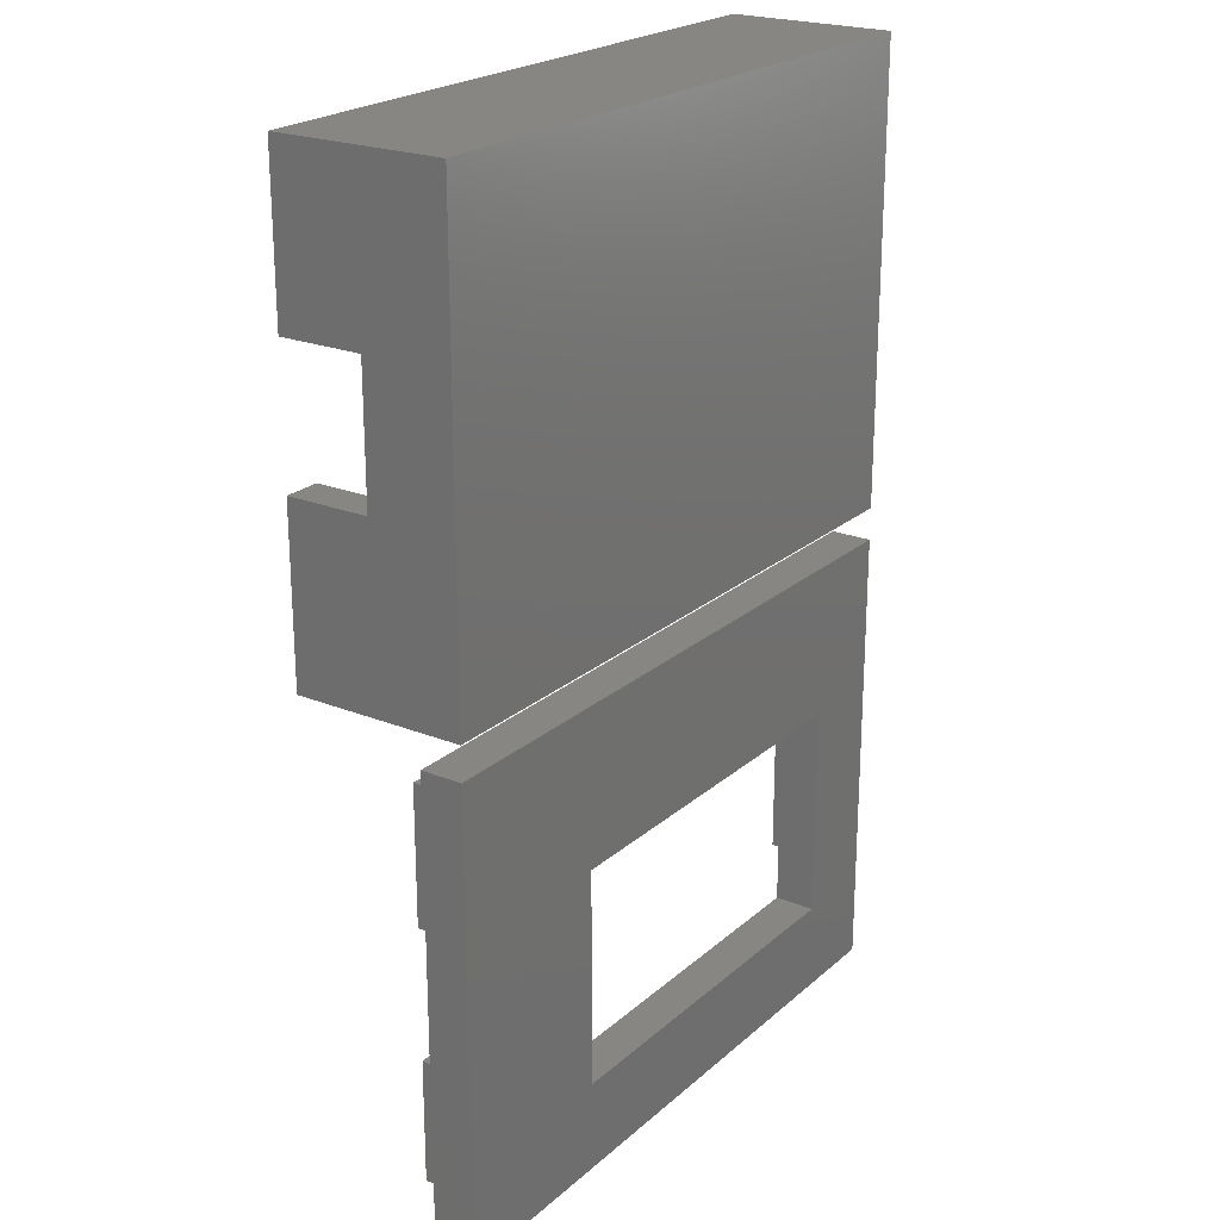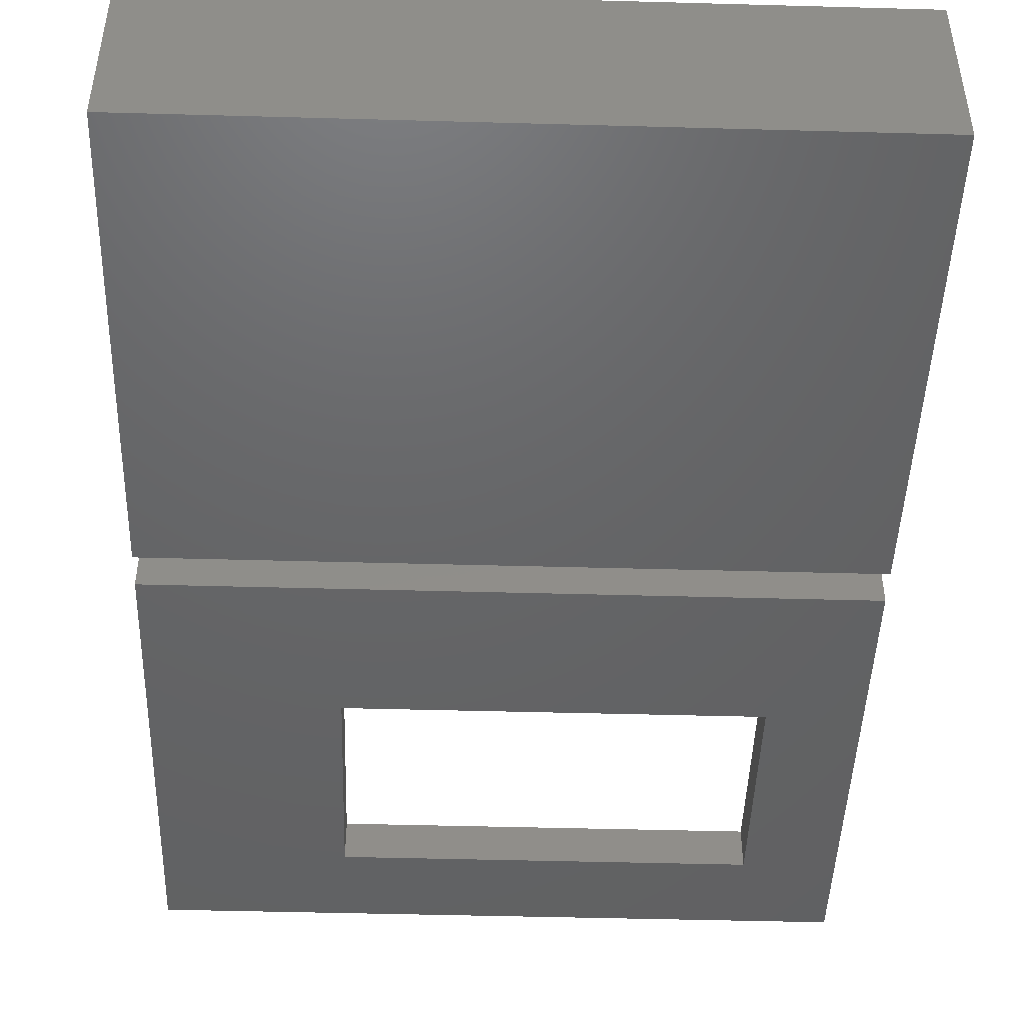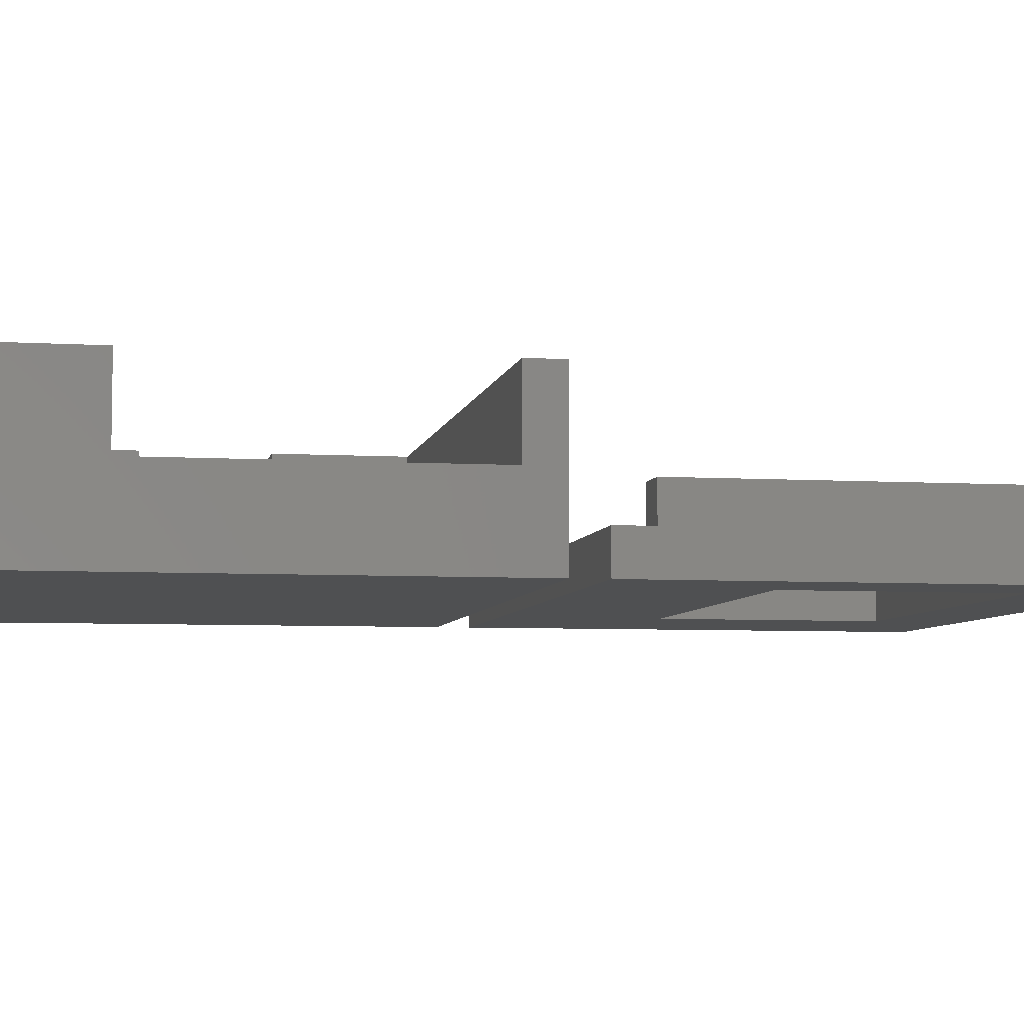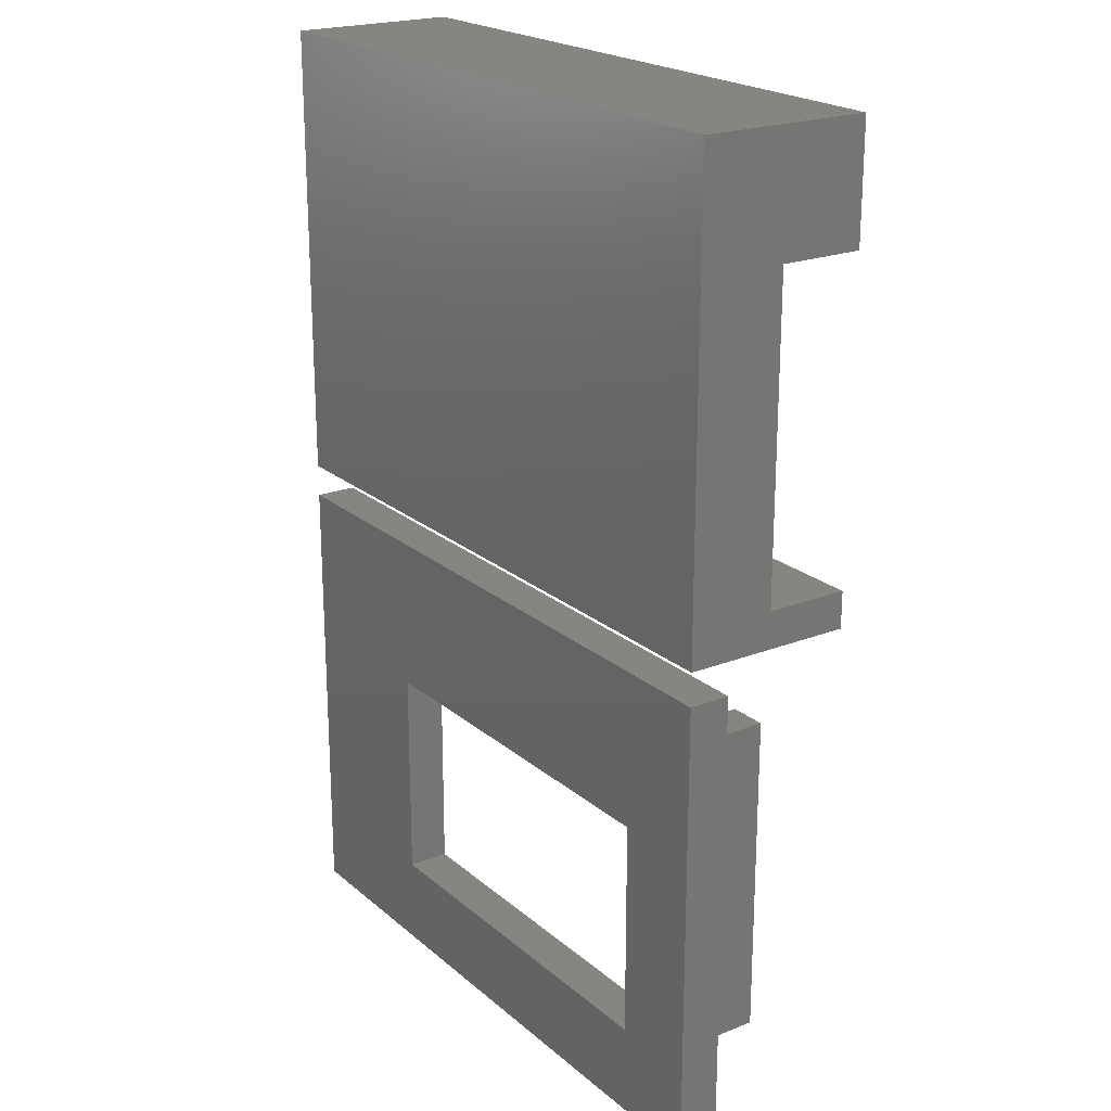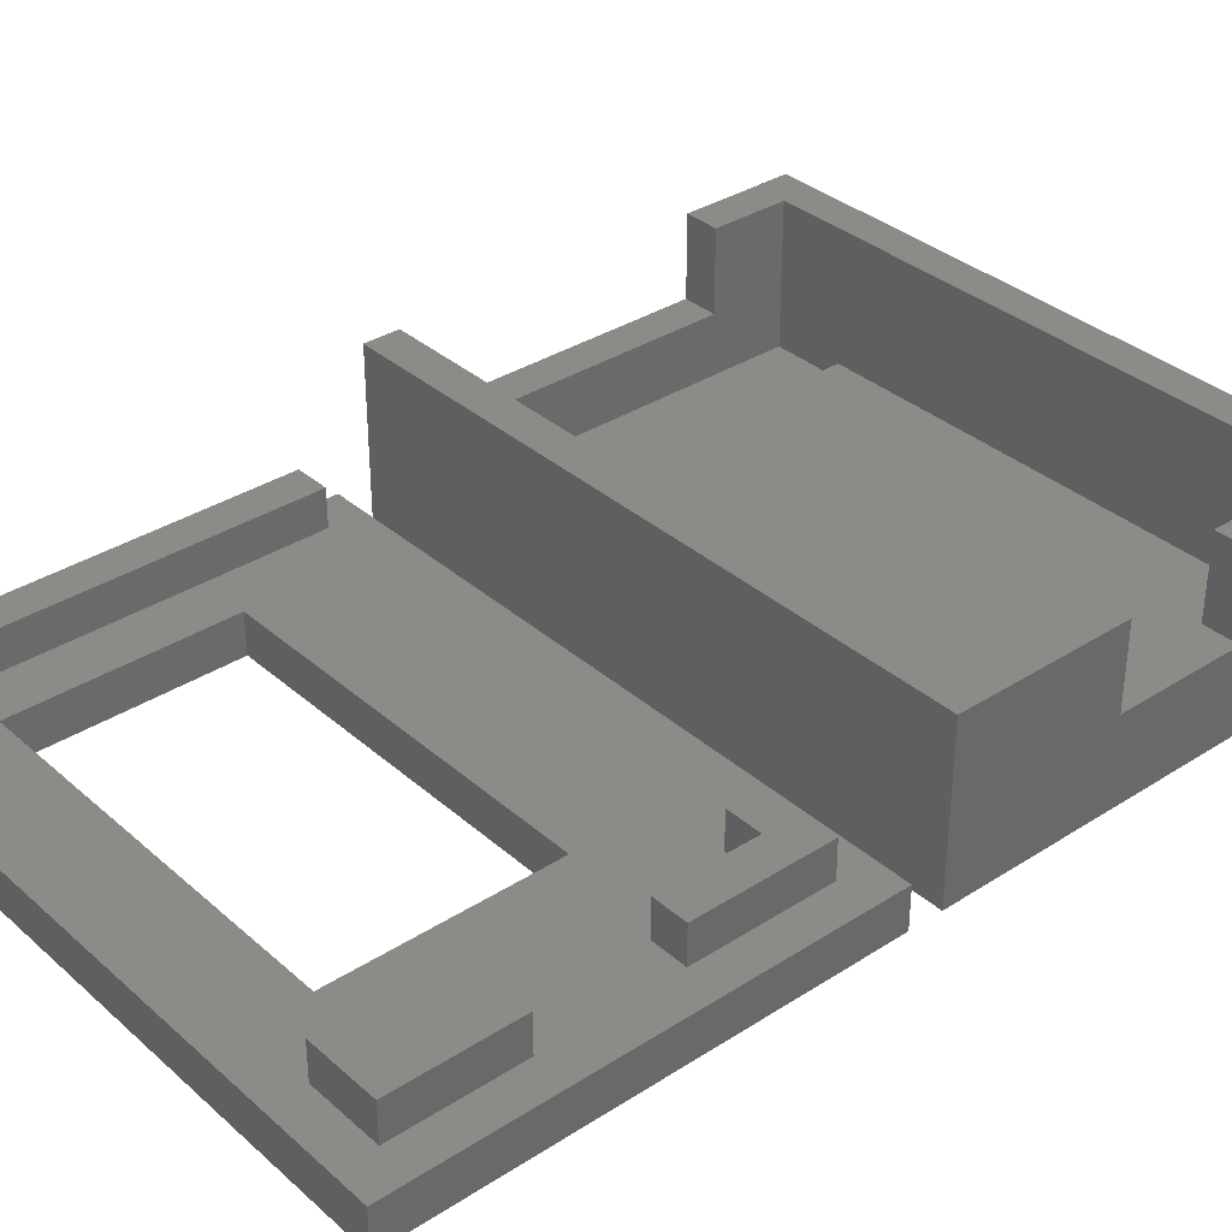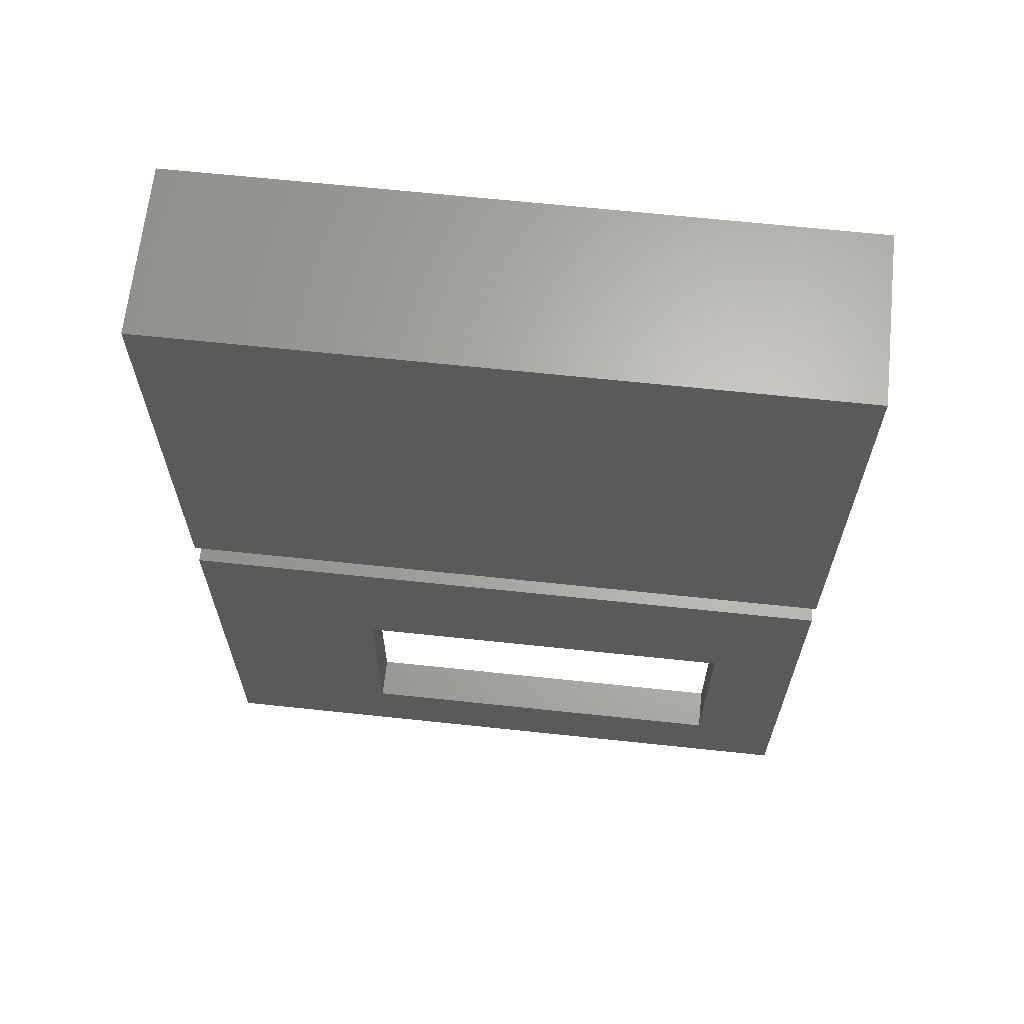
<metadata>
{"format":"stl","ext":"stl","renderer":"f3d","projection":"perspective","resolution":1024,"background":"white","views":[{"elev":22.4,"azim":124.6,"up":"+Y"},{"elev":-46.2,"azim":178.2,"up":"+Z"},{"elev":-5.9,"azim":-100.5,"up":"+Z"},{"elev":21.4,"azim":-124.6,"up":"+Y"},{"elev":34.6,"azim":49.3,"up":"+Z"},{"elev":65.6,"azim":-173.9,"up":"+Y"}]}
</metadata>
<code>
# stl→obj: 82 verts, 160 faces
v 37.4 12.42 10.2
v 39.6 12.42 5.2
v 37.4 12.42 5.2
v 39.6 12.42 10.2
v 39.6 20.3 10.2
v 37.4 20.3 5.2
v 39.6 20.3 5.2
v 37.4 20.3 10.2
v 2.2 4.2 5.2
v 0 22.9 5.2
v 0 4.2 5.2
v 2.2 22.9 5.2
v 39.6 2 10.2
v 0 2 0
v 39.6 2 0
v 0 2 10.2
v 39.6 29.9 0
v 39.6 29.9 10.2
v 0 29.9 10.2
v 0 29.9 0
v 2.2 22.9 10.2
v 0 22.9 10.2
v 37.4 27.7 10.2
v 37.4 4.2 2.4
v 37.4 4.2 10.2
v 37.4 27.7 2.4
v 0 4.2 10.2
v 6.7 4.2 1.5
v 2.2 4.2 1.5
v 6.7 4.2 2.4
v 6.7 27.7 2.4
v 6.7 27.7 1.5
v 2.2 27.7 10.2
v 2.2 27.7 1.5
v 37.4 -2.2 2.5
v 37.4 -10.42 4.8
v 37.4 -10.42 2.5
v 37.4 -2.2 4.8
v 35.2 -4.4 4.8
v 35.2 -10.42 4.8
v 33 -2.2 4.8
v 33 -4.4 4.8
v 33 -23.5 4.8
v 35.2 -23.5 2.5
v 33 -23.5 2.5
v 35.2 -23.5 4.8
v 33 -25.7 2.5
v 33 -25.7 4.8
v 37.4 -25.7 4.8
v 37.4 -25.7 2.5
v 35.2 -18.3 4.8
v 35.2 -18.3 2.5
v 33 -4.4 2.5
v 33 -2.2 2.5
v 37.4 -18.3 2.5
v 37.4 -18.3 4.8
v 35.2 -10.42 2.5
v 35.2 -4.4 2.5
v 2.2 -20.9 4.8
v 0 -2.2 4.8
v 0 -20.9 4.8
v 2.2 -2.2 4.8
v 0 -20.9 2.5
v 2.2 -20.9 2.5
v 2.2 -2.2 2.5
v 0 -2.2 2.5
v 39.6 -27.9 2.5
v 0 -27.9 -2.82e-15
v 39.6 -27.9 -2.82e-15
v 0 -27.9 2.5
v 0 0 -7.05e-16
v 5.4 -9.4 -7.05e-16
v 39.6 0 -7.05e-16
v 28.9 -9.4 -7.05e-16
v 28.9 -22.5 -1.41e-15
v 5.4 -22.5 -1.41e-15
v 39.6 0 2.5
v 5.4 -22.5 2.5
v 28.9 -22.5 2.5
v 28.9 -9.4 2.5
v 0 0 2.5
v 5.4 -9.4 2.5
f 1 2 3
f 2 1 4
f 5 6 7
f 6 5 8
f 2 6 3
f 6 2 7
f 9 10 11
f 10 9 12
f 13 14 15
f 14 13 16
f 15 2 13
f 2 15 17
f 2 17 7
f 7 17 5
f 5 17 18
f 4 13 2
f 19 17 20
f 17 19 18
f 21 10 12
f 10 21 22
f 23 6 8
f 1 24 25
f 24 1 3
f 24 3 26
f 26 3 6
f 26 6 23
f 27 9 11
f 9 28 29
f 28 9 30
f 30 9 24
f 24 9 25
f 25 9 27
f 13 27 16
f 27 13 25
f 25 13 1
f 1 13 4
f 31 28 30
f 28 31 32
f 24 31 30
f 31 24 26
f 5 23 8
f 21 19 22
f 19 21 33
f 19 33 18
f 18 33 23
f 18 23 5
f 19 10 22
f 27 14 16
f 14 27 11
f 14 11 20
f 20 11 10
f 20 10 19
f 34 9 29
f 9 34 12
f 12 34 21
f 21 34 33
f 28 34 29
f 34 28 32
f 23 31 26
f 31 34 32
f 34 31 33
f 33 31 23
f 17 14 20
f 14 17 15
f 35 36 37
f 36 35 38
f 36 39 40
f 39 41 42
f 41 39 38
f 38 39 36
f 43 44 45
f 44 43 46
f 43 47 48
f 47 43 45
f 49 47 50
f 47 49 48
f 51 44 46
f 44 51 52
f 41 53 42
f 53 41 54
f 41 35 54
f 35 41 38
f 51 55 52
f 55 51 56
f 39 57 40
f 57 39 58
f 55 49 50
f 49 55 56
f 39 53 58
f 53 39 42
f 59 60 61
f 60 59 62
f 36 57 37
f 57 36 40
f 59 63 64
f 63 59 61
f 65 59 64
f 59 65 62
f 60 65 66
f 65 60 62
f 49 43 48
f 43 49 46
f 46 49 51
f 51 49 56
f 67 68 69
f 68 67 70
f 71 72 68
f 72 71 73
f 72 73 74
f 74 73 75
f 68 76 69
f 76 68 72
f 69 76 75
f 69 75 73
f 73 67 69
f 67 73 77
f 70 78 63
f 78 70 67
f 63 78 64
f 64 78 65
f 78 67 47
f 78 47 79
f 79 47 80
f 47 67 50
f 50 67 55
f 55 67 37
f 37 67 35
f 65 81 66
f 81 65 77
f 77 65 82
f 82 65 78
f 77 82 54
f 54 82 80
f 54 80 47
f 54 47 45
f 54 45 53
f 77 54 35
f 77 35 67
f 55 57 52
f 57 55 37
f 44 53 45
f 53 44 58
f 58 44 52
f 58 52 57
f 81 73 71
f 73 81 77
f 60 63 61
f 63 68 70
f 68 63 71
f 71 63 66
f 66 63 60
f 71 66 81
f 80 72 74
f 72 80 82
f 72 78 76
f 78 72 82
f 80 75 79
f 75 80 74
f 78 75 76
f 75 78 79

</code>
